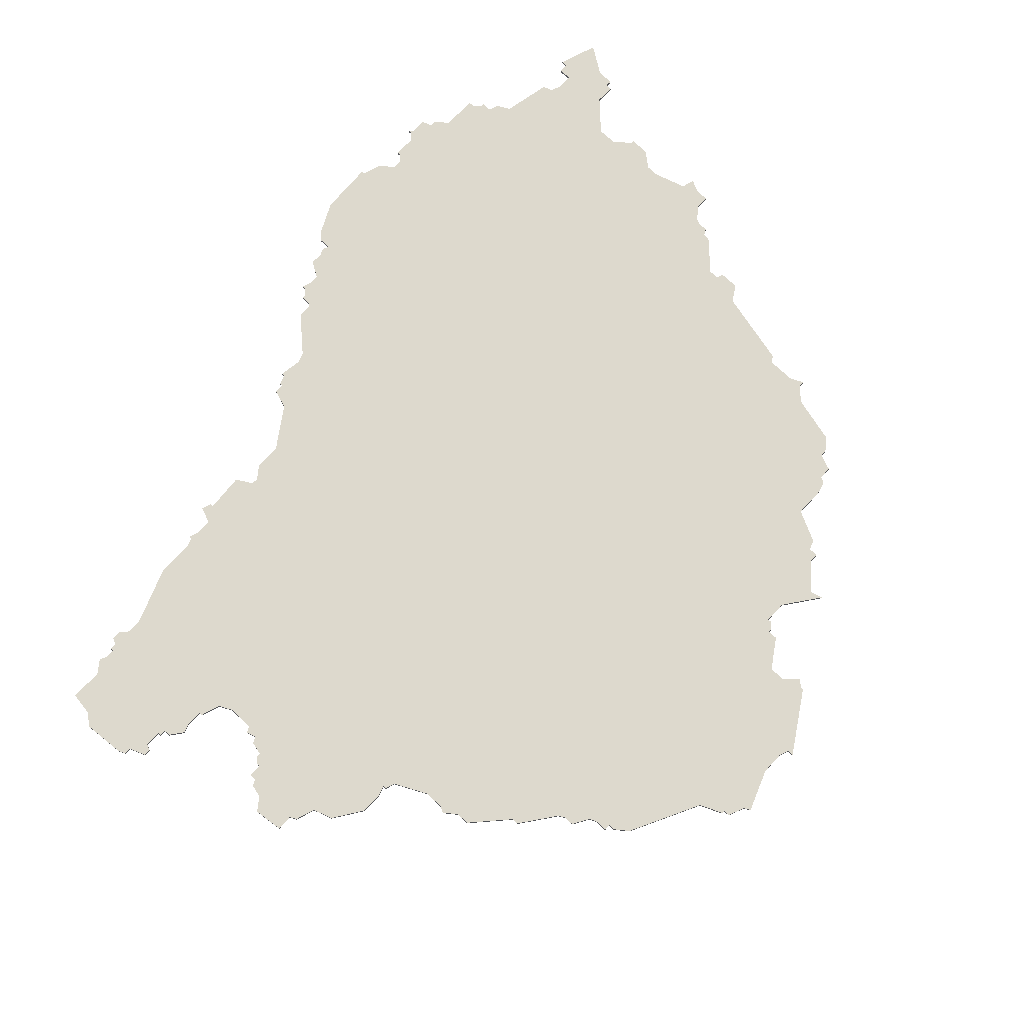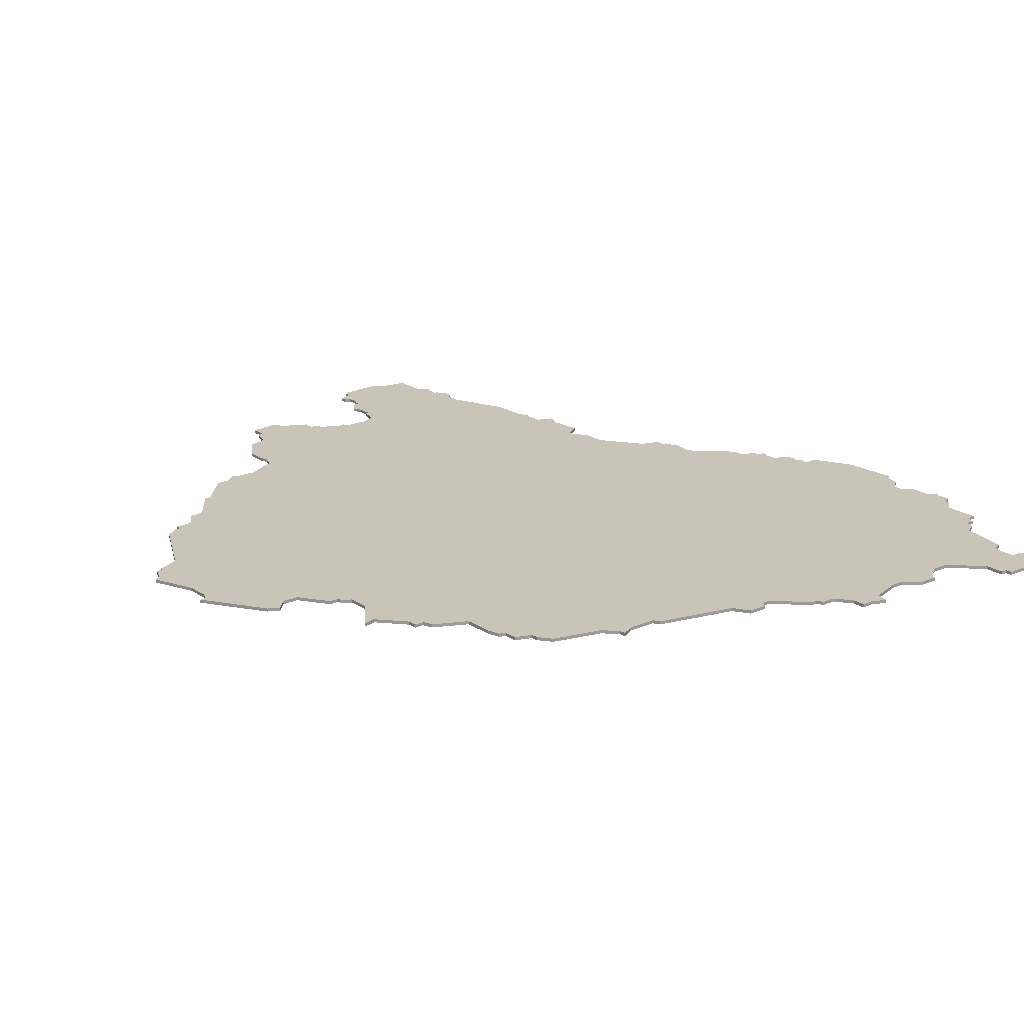
<metadata>
{"format":"obj","ext":"obj","renderer":"f3d","projection":"perspective","resolution":1024,"background":"white","views":[{"elev":72.0,"azim":43.3,"up":"+Z"},{"elev":19.9,"azim":140.9,"up":"+Z"}]}
</metadata>
<code>
v 3105 -1864 0
v 3105 -1864 1
v 3105 -1866 0
v 3105 -1866 1
v 3014 -1663 0
v 3014 -1663 1
v 3113 -1595 0
v 3113 -1595 1
v 3113 -1845 0
v 3113 -1845 1
v 3113 -1840 0
v 3113 -1840 1
v 3212 -1795 0
v 3212 -1795 1
v 3245 -1700 0
v 3245 -1700 1
v 3022 -1692 0
v 3022 -1692 1
v 3121 -1598 0
v 3121 -1598 1
v 3253 -1750 0
v 3253 -1750 1
v 3030 -1614 0
v 3030 -1614 1
v 3030 -1709 0
v 3030 -1709 1
v 3063 -1790 0
v 3063 -1790 1
v 3129 -1834 0
v 3129 -1834 1
v 3228 -1688 0
v 3228 -1688 1
v 3228 -1681 0
v 3228 -1681 1
v 3261 -1727 0
v 3261 -1727 1
v 3261 -1720 0
v 3261 -1720 1
v 3038 -1594 0
v 3038 -1594 1
v 3038 -1582 0
v 3038 -1582 1
v 3038 -1585 0
v 3038 -1585 1
v 3071 -1593 0
v 3071 -1593 1
v 3137 -1836 0
v 3137 -1836 1
v 3137 -1837 0
v 3137 -1837 1
v 3203 -1630 0
v 3203 -1630 1
v 3203 -1632 0
v 3203 -1632 1
v 3236 -1777 0
v 3236 -1777 1
v 3236 -1670 0
v 3236 -1670 1
v 3236 -1775 0
v 3236 -1775 1
v 3079 -1854 0
v 3079 -1854 1
v 3079 -1864 0
v 3079 -1864 1
v 3211 -1652 0
v 3211 -1652 1
v 3211 -1643 0
v 3211 -1643 1
v 3021 -1654 0
v 3021 -1654 1
v 3021 -1651 0
v 3021 -1651 1
v 3054 -1578 0
v 3054 -1578 1
v 3054 -1576 0
v 3054 -1576 1
v 3087 -1592 0
v 3087 -1592 1
v 3120 -1832 0
v 3120 -1832 1
v 3186 -1808 0
v 3186 -1808 1
v 3252 -1698 0
v 3252 -1698 1
v 3128 -1832 0
v 3128 -1832 1
v 3161 -1843 0
v 3161 -1843 1
v 3194 -1809 0
v 3194 -1809 1
v 3227 -1783 0
v 3227 -1783 1
v 3260 -1746 0
v 3260 -1746 1
v 3260 -1747 0
v 3260 -1747 1
v 3037 -1713 0
v 3037 -1713 1
v 3037 -1717 0
v 3037 -1717 1
v 3103 -1867 0
v 3103 -1867 1
v 3169 -1835 0
v 3169 -1835 1
v 3202 -1806 0
v 3202 -1806 1
v 3111 -1852 0
v 3111 -1852 1
v 3177 -1618 0
v 3177 -1618 1
v 3210 -1639 0
v 3210 -1639 1
v 3020 -1690 0
v 3020 -1690 1
v 3086 -1865 0
v 3086 -1865 1
v 3119 -1598 0
v 3119 -1598 1
v 3185 -1622 0
v 3185 -1622 1
v 3251 -1698 0
v 3251 -1698 1
v 3036 -1712 0
v 3036 -1712 1
v 3036 -1582 0
v 3036 -1582 1
v 3069 -1803 0
v 3069 -1803 1
v 3069 -1770 0
v 3069 -1770 1
v 3069 -1772 0
v 3069 -1772 1
v 3069 -1814 0
v 3069 -1814 1
v 3102 -1585 0
v 3102 -1585 1
v 3168 -1618 0
v 3168 -1618 1
v 3234 -1691 0
v 3234 -1691 1
v 3077 -1845 0
v 3077 -1845 1
v 3077 -1848 0
v 3077 -1848 1
v 3110 -1587 0
v 3110 -1587 1
v 3110 -1860 0
v 3110 -1860 1
v 3110 -1862 0
v 3110 -1862 1
v 3110 -1591 0
v 3110 -1591 1
v 3143 -1845 0
v 3143 -1845 1
v 3143 -1610 0
v 3143 -1610 1
v 3176 -1813 0
v 3176 -1813 1
v 3242 -1772 0
v 3242 -1772 1
v 3019 -1631 0
v 3019 -1631 1
v 3019 -1649 0
v 3019 -1649 1
v 3019 -1633 0
v 3019 -1633 1
v 3118 -1596 0
v 3118 -1596 1
v 3027 -1614 0
v 3027 -1614 1
v 3027 -1615 0
v 3027 -1615 1
v 3159 -1844 0
v 3159 -1844 1
v 3159 -1849 0
v 3159 -1849 1
v 3192 -1808 0
v 3192 -1808 1
v 3225 -1660 0
v 3225 -1660 1
v 3225 -1663 0
v 3225 -1663 1
v 3035 -1609 0
v 3035 -1609 1
v 3068 -1792 0
v 3068 -1792 1
v 3068 -1797 0
v 3068 -1797 1
v 3068 -1800 0
v 3068 -1800 1
v 3101 -1589 0
v 3101 -1589 1
v 3134 -1605 0
v 3134 -1605 1
v 3167 -1616 0
v 3167 -1616 1
v 3200 -1626 0
v 3200 -1626 1
v 3266 -1740 0
v 3266 -1740 1
v 3076 -1850 0
v 3076 -1850 1
v 3076 -1843 0
v 3076 -1843 1
v 3076 -1588 0
v 3076 -1588 1
v 3076 -1589 0
v 3076 -1589 1
v 3076 -1845 0
v 3076 -1845 1
v 3076 -1837 0
v 3076 -1837 1
v 3076 -1832 0
v 3076 -1832 1
v 3109 -1852 0
v 3109 -1852 1
v 3109 -1854 0
v 3109 -1854 1
v 3142 -1843 0
v 3142 -1843 1
v 3175 -1826 0
v 3175 -1826 1
v 3175 -1819 0
v 3175 -1819 1
v 3175 -1816 0
v 3175 -1816 1
v 3208 -1638 0
v 3208 -1638 1
v 3208 -1634 0
v 3208 -1634 1
v 3018 -1649 0
v 3018 -1649 1
v 3018 -1642 0
v 3018 -1642 1
v 3051 -1743 0
v 3051 -1743 1
v 3051 -1740 0
v 3051 -1740 1
v 3150 -1850 0
v 3150 -1850 1
v 3249 -1696 0
v 3249 -1696 1
v 3026 -1696 0
v 3026 -1696 1
v 3026 -1700 0
v 3026 -1700 1
v 3026 -1692 0
v 3026 -1692 1
v 3224 -1783 0
v 3224 -1783 1
v 3067 -1800 0
v 3067 -1800 1
v 3133 -1835 0
v 3133 -1835 1
v 3133 -1607 0
v 3133 -1607 1
v 3232 -1777 0
v 3232 -1777 1
v 3232 -1671 0
v 3232 -1671 1
v 3042 -1590 0
v 3042 -1590 1
v 3042 -1585 0
v 3042 -1585 1
v 3108 -1859 0
v 3108 -1859 1
v 3108 -1854 0
v 3108 -1854 1
v 3174 -1816 0
v 3174 -1816 1
v 3240 -1700 0
v 3240 -1700 1
v 3017 -1657 0
v 3017 -1657 1
v 3050 -1740 0
v 3050 -1740 1
v 3116 -1834 0
v 3116 -1834 1
v 3025 -1694 0
v 3025 -1694 1
v 3025 -1617 0
v 3025 -1617 1
v 3091 -1592 0
v 3091 -1592 1
v 3033 -1711 0
v 3033 -1711 1
v 3033 -1712 0
v 3033 -1712 1
v 3066 -1766 0
v 3066 -1766 1
v 3066 -1758 0
v 3066 -1758 1
v 3132 -1833 0
v 3132 -1833 1
v 3198 -1806 0
v 3198 -1806 1
v 3231 -1690 0
v 3231 -1690 1
v 3231 -1691 0
v 3231 -1691 1
v 3264 -1741 0
v 3264 -1741 1
v 3264 -1717 0
v 3264 -1717 1
v 3041 -1593 0
v 3041 -1593 1
v 3074 -1842 0
v 3074 -1842 1
v 3074 -1839 0
v 3074 -1839 1
v 3140 -1843 0
v 3140 -1843 1
v 3140 -1605 0
v 3140 -1605 1
v 3140 -1839 0
v 3140 -1839 1
v 3016 -1639 0
v 3016 -1639 1
v 3016 -1640 0
v 3016 -1640 1
v 3016 -1634 0
v 3016 -1634 1
v 3049 -1737 0
v 3049 -1737 1
v 3049 -1730 0
v 3049 -1730 1
v 3049 -1576 0
v 3049 -1576 1
v 3082 -1588 0
v 3082 -1588 1
v 3115 -1596 0
v 3115 -1596 1
v 3181 -1616 0
v 3181 -1616 1
v 3181 -1618 0
v 3181 -1618 1
v 3214 -1795 0
v 3214 -1795 1
v 3057 -1745 0
v 3057 -1745 1
v 3090 -1868 0
v 3090 -1868 1
v 3222 -1660 0
v 3222 -1660 1
v 3222 -1784 0
v 3222 -1784 1
v 3065 -1787 0
v 3065 -1787 1
v 3065 -1593 0
v 3065 -1593 1
v 3230 -1778 0
v 3230 -1778 1
v 3040 -1570 0
v 3040 -1570 1
v 3106 -1587 0
v 3106 -1587 1
v 3139 -1839 0
v 3139 -1839 1
v 3238 -1775 0
v 3238 -1775 1
v 3015 -1663 0
v 3015 -1663 1
v 3015 -1680 0
v 3015 -1680 1
v 3015 -1640 0
v 3015 -1640 1
v 3048 -1727 0
v 3048 -1727 1
v 3048 -1737 0
v 3048 -1737 1
v 3114 -1848 0
v 3114 -1848 1
v 3114 -1840 0
v 3114 -1840 1
v 3147 -1846 0
v 3147 -1846 1
v 3023 -1628 0
v 3023 -1628 1
v 3023 -1617 0
v 3023 -1617 1
v 3056 -1578 0
v 3056 -1578 1
v 3056 -1584 0
v 3056 -1584 1
v 3221 -1657 0
v 3221 -1657 1
v 3031 -1611 0
v 3031 -1611 1
v 3031 -1703 0
v 3031 -1703 1
v 3031 -1706 0
v 3031 -1706 1
v 3031 -1709 0
v 3031 -1709 1
v 3064 -1787 0
v 3064 -1787 1
v 3064 -1775 0
v 3064 -1775 1
v 3130 -1607 0
v 3130 -1607 1
v 3163 -1837 0
v 3163 -1837 1
v 3229 -1688 0
v 3229 -1688 1
v 3262 -1746 0
v 3262 -1746 1
v 3262 -1717 0
v 3262 -1717 1
f 237 339 235
f 275 323 237
f 325 339 237
f 395 347 27
f 27 347 185
f 347 397 131
f 289 291 129
f 399 367 97
f 285 393 391
f 391 393 25
f 391 389 123
f 243 389 245
f 237 323 325
f 339 325 367
f 391 123 285
f 123 287 285
f 367 99 97
f 389 97 123
f 399 389 247
f 323 369 325
f 389 399 97
f 339 367 137
f 61 115 63
f 61 143 141
f 61 201 143
f 115 61 267
f 101 341 1
f 3 101 1
f 267 265 1
f 1 265 149
f 61 141 267
f 1 115 267
f 341 115 1
f 215 267 141
f 133 127 277
f 187 127 189
f 187 185 127
f 79 127 185
f 213 133 277
f 251 187 189
f 141 209 203
f 211 141 203
f 309 203 307
f 185 131 79
f 141 211 11
f 211 203 309
f 85 131 129
f 213 11 211
f 185 347 131
f 137 291 339
f 291 157 129
f 363 5 361
f 363 361 247
f 361 273 69
f 363 247 113
f 247 243 279
f 71 377 183
f 247 361 69
f 71 45 69
f 69 77 399
f 17 113 247
f 163 231 233
f 233 71 163
f 365 317 319
f 233 319 317
f 317 321 165
f 165 233 317
f 161 377 165
f 233 165 377
f 377 379 281
f 23 171 169
f 23 281 171
f 233 377 71
f 23 377 281
f 247 389 243
f 387 183 23
f 183 377 23
f 183 39 305
f 305 261 383
f 305 349 183
f 183 349 45
f 183 45 71
f 77 45 207
f 329 207 205
f 399 77 283
f 77 207 329
f 69 45 77
f 349 305 383
f 399 247 69
f 263 43 41
f 353 327 41
f 263 41 327
f 125 353 41
f 327 383 263
f 355 191 135
f 327 75 73
f 73 381 383
f 383 327 73
f 261 263 383
f 283 191 7
f 355 151 191
f 267 215 217
f 149 265 147
f 215 9 371
f 107 215 371
f 11 9 215
f 239 375 173
f 175 239 173
f 153 219 375
f 375 315 401
f 277 373 11
f 127 79 277
f 293 29 85
f 129 157 85
f 85 79 131
f 375 219 315
f 47 315 357
f 47 253 293
f 357 49 47
f 47 293 269
f 401 315 47
f 219 311 315
f 269 293 85
f 375 401 173
f 11 213 277
f 221 103 401
f 173 401 87
f 269 223 401
f 221 401 223
f 47 269 401
f 269 157 225
f 295 177 81
f 13 105 295
f 89 177 295
f 13 295 81
f 31 81 291
f 85 157 269
f 345 337 13
f 81 345 13
f 351 91 249
f 345 351 249
f 351 345 299
f 59 55 257
f 21 59 257
f 59 21 159
f 93 95 21
f 359 59 159
f 351 21 257
f 31 345 81
f 291 81 157
f 351 271 21
f 197 53 119
f 137 119 65
f 109 119 137
f 119 109 335
f 335 109 333
f 155 195 137
f 67 227 111
f 53 227 65
f 65 227 67
f 227 53 229
f 197 51 53
f 119 53 65
f 65 291 137
f 167 117 331
f 399 331 117
f 7 191 151
f 151 355 145
f 331 283 7
f 155 399 255
f 137 367 155
f 255 193 313
f 313 155 255
f 117 19 399
f 399 283 331
f 155 367 399
f 37 271 15
f 351 299 271
f 407 15 83
f 15 241 121
f 15 121 83
f 35 21 271
f 35 199 301
f 93 35 301
f 271 37 35
f 83 303 407
f 15 407 37
f 405 93 301
f 33 343 181
f 343 65 385
f 179 181 343
f 33 65 343
f 33 31 65
f 271 299 139
f 403 297 299
f 33 259 57
f 181 259 33
f 31 403 299
f 31 299 345
f 31 291 65
f 21 35 93
f 11 215 141
f 236 340 238
f 238 324 276
f 238 340 326
f 28 348 396
f 186 348 28
f 132 398 348
f 130 292 290
f 98 368 400
f 392 394 286
f 26 394 392
f 124 390 392
f 246 390 244
f 326 324 238
f 368 326 340
f 286 124 392
f 286 288 124
f 98 100 368
f 124 98 390
f 248 390 400
f 326 370 324
f 98 400 390
f 138 368 340
f 64 116 62
f 142 144 62
f 144 202 62
f 268 62 116
f 2 342 102
f 2 102 4
f 2 266 268
f 150 266 2
f 268 142 62
f 268 116 2
f 2 116 342
f 142 268 216
f 278 128 134
f 190 128 188
f 128 186 188
f 186 128 80
f 278 134 214
f 190 188 252
f 204 210 142
f 204 142 212
f 308 204 310
f 80 132 186
f 12 212 142
f 310 204 212
f 130 132 86
f 212 12 214
f 132 348 186
f 340 292 138
f 130 158 292
f 362 6 364
f 248 362 364
f 70 274 362
f 114 248 364
f 280 244 248
f 184 378 72
f 70 362 248
f 70 46 72
f 400 78 70
f 248 114 18
f 234 232 164
f 164 72 234
f 320 318 366
f 318 320 234
f 166 322 318
f 318 234 166
f 166 378 162
f 378 166 234
f 282 380 378
f 170 172 24
f 172 282 24
f 72 378 234
f 282 378 24
f 244 390 248
f 24 184 388
f 24 378 184
f 306 40 184
f 384 262 306
f 184 350 306
f 46 350 184
f 72 46 184
f 208 46 78
f 206 208 330
f 284 78 400
f 330 208 78
f 78 46 70
f 384 306 350
f 70 248 400
f 42 44 264
f 42 328 354
f 328 42 264
f 42 354 126
f 264 384 328
f 136 192 356
f 74 76 328
f 384 382 74
f 74 328 384
f 384 264 262
f 8 192 284
f 192 152 356
f 218 216 268
f 148 266 150
f 372 10 216
f 372 216 108
f 216 10 12
f 174 376 240
f 174 240 176
f 376 220 154
f 402 316 376
f 12 374 278
f 278 80 128
f 86 30 294
f 86 158 130
f 132 80 86
f 316 220 376
f 358 316 48
f 294 254 48
f 48 50 358
f 270 294 48
f 48 316 402
f 316 312 220
f 86 294 270
f 174 402 376
f 278 214 12
f 402 104 222
f 88 402 174
f 402 224 270
f 224 402 222
f 402 270 48
f 226 158 270
f 82 178 296
f 296 106 14
f 296 178 90
f 82 296 14
f 292 82 32
f 270 158 86
f 14 338 346
f 14 346 82
f 250 92 352
f 250 352 346
f 300 346 352
f 258 56 60
f 258 60 22
f 160 22 60
f 22 96 94
f 160 60 360
f 258 22 352
f 82 346 32
f 158 82 292
f 22 272 352
f 120 54 198
f 66 120 138
f 138 120 110
f 336 110 120
f 334 110 336
f 138 196 156
f 112 228 68
f 66 228 54
f 68 228 66
f 230 54 228
f 54 52 198
f 66 54 120
f 138 292 66
f 332 118 168
f 118 332 400
f 152 192 8
f 146 356 152
f 8 284 332
f 256 400 156
f 156 368 138
f 314 194 256
f 256 156 314
f 400 20 118
f 332 284 400
f 400 368 156
f 16 272 38
f 272 300 352
f 84 16 408
f 122 242 16
f 84 122 16
f 272 22 36
f 302 200 36
f 302 36 94
f 36 38 272
f 408 304 84
f 38 408 16
f 302 94 406
f 182 344 34
f 386 66 344
f 344 182 180
f 344 66 34
f 66 32 34
f 140 300 272
f 300 298 404
f 58 260 34
f 34 260 182
f 300 404 32
f 346 300 32
f 66 292 32
f 94 36 22
f 142 216 12
f 318 322 317
f 317 322 321
f 366 318 365
f 365 318 317
f 320 366 319
f 319 366 365
f 234 320 233
f 233 320 319
f 232 234 231
f 231 234 233
f 164 232 163
f 163 232 231
f 72 164 71
f 71 164 163
f 70 72 69
f 69 72 71
f 274 70 273
f 273 70 69
f 362 274 361
f 361 274 273
f 6 362 5
f 5 362 361
f 364 6 363
f 363 6 5
f 114 364 113
f 113 364 363
f 18 114 17
f 17 114 113
f 248 18 247
f 247 18 17
f 280 248 279
f 279 248 247
f 244 280 243
f 243 280 279
f 246 244 245
f 245 244 243
f 390 246 389
f 389 246 245
f 392 390 391
f 391 390 389
f 26 392 25
f 25 392 391
f 394 26 393
f 393 26 25
f 286 394 285
f 285 394 393
f 288 286 287
f 287 286 285
f 124 288 123
f 123 288 287
f 98 124 97
f 97 124 123
f 100 98 99
f 99 98 97
f 368 100 367
f 367 100 99
f 326 368 325
f 325 368 367
f 370 326 369
f 369 326 325
f 324 370 323
f 323 370 369
f 276 324 275
f 275 324 323
f 238 276 237
f 237 276 275
f 236 238 235
f 235 238 237
f 340 236 339
f 339 236 235
f 292 340 291
f 291 340 339
f 290 292 289
f 289 292 291
f 130 290 129
f 129 290 289
f 132 130 131
f 131 130 129
f 398 132 397
f 397 132 131
f 348 398 347
f 347 398 397
f 396 348 395
f 395 348 347
f 28 396 27
f 27 396 395
f 186 28 185
f 185 28 27
f 188 186 187
f 187 186 185
f 252 188 251
f 251 188 187
f 190 252 189
f 189 252 251
f 128 190 127
f 127 190 189
f 134 128 133
f 133 128 127
f 214 134 213
f 213 134 133
f 212 214 211
f 211 214 213
f 310 212 309
f 309 212 211
f 308 310 307
f 307 310 309
f 204 308 203
f 203 308 307
f 210 204 209
f 209 204 203
f 142 210 141
f 141 210 209
f 144 142 143
f 143 142 141
f 202 144 201
f 201 144 143
f 62 202 61
f 61 202 201
f 64 62 63
f 63 62 61
f 116 64 115
f 115 64 63
f 342 116 341
f 341 116 115
f 102 342 101
f 101 342 341
f 4 102 3
f 3 102 101
f 2 4 1
f 1 4 3
f 150 2 149
f 149 2 1
f 148 150 147
f 147 150 149
f 266 148 265
f 265 148 147
f 268 266 267
f 267 266 265
f 218 268 217
f 217 268 267
f 216 218 215
f 215 218 217
f 108 216 107
f 107 216 215
f 372 108 371
f 371 108 107
f 10 372 9
f 9 372 371
f 12 10 11
f 11 10 9
f 374 12 373
f 373 12 11
f 278 374 277
f 277 374 373
f 80 278 79
f 79 278 277
f 86 80 85
f 85 80 79
f 30 86 29
f 29 86 85
f 294 30 293
f 293 30 29
f 254 294 253
f 253 294 293
f 48 254 47
f 47 254 253
f 50 48 49
f 49 48 47
f 358 50 357
f 357 50 49
f 316 358 315
f 315 358 357
f 312 316 311
f 311 316 315
f 220 312 219
f 219 312 311
f 154 220 153
f 153 220 219
f 376 154 375
f 375 154 153
f 240 376 239
f 239 376 375
f 176 240 175
f 175 240 239
f 174 176 173
f 173 176 175
f 88 174 87
f 87 174 173
f 402 88 401
f 401 88 87
f 104 402 103
f 103 402 401
f 222 104 221
f 221 104 103
f 224 222 223
f 223 222 221
f 270 224 269
f 269 224 223
f 226 270 225
f 225 270 269
f 158 226 157
f 157 226 225
f 82 158 81
f 81 158 157
f 178 82 177
f 177 82 81
f 90 178 89
f 89 178 177
f 296 90 295
f 295 90 89
f 106 296 105
f 105 296 295
f 14 106 13
f 13 106 105
f 338 14 337
f 337 14 13
f 346 338 345
f 345 338 337
f 250 346 249
f 249 346 345
f 92 250 91
f 91 250 249
f 352 92 351
f 351 92 91
f 258 352 257
f 257 352 351
f 56 258 55
f 55 258 257
f 60 56 59
f 59 56 55
f 360 60 359
f 359 60 59
f 160 360 159
f 159 360 359
f 22 160 21
f 21 160 159
f 96 22 95
f 95 22 21
f 94 96 93
f 93 96 95
f 406 94 405
f 405 94 93
f 302 406 301
f 301 406 405
f 200 302 199
f 199 302 301
f 36 200 35
f 35 200 199
f 38 36 37
f 37 36 35
f 408 38 407
f 407 38 37
f 304 408 303
f 303 408 407
f 84 304 83
f 83 304 303
f 122 84 121
f 121 84 83
f 242 122 241
f 241 122 121
f 16 242 15
f 15 242 241
f 272 16 271
f 271 16 15
f 140 272 139
f 139 272 271
f 300 140 299
f 299 140 139
f 298 300 297
f 297 300 299
f 404 298 403
f 403 298 297
f 32 404 31
f 31 404 403
f 34 32 33
f 33 32 31
f 58 34 57
f 57 34 33
f 260 58 259
f 259 58 57
f 182 260 181
f 181 260 259
f 180 182 179
f 179 182 181
f 344 180 343
f 343 180 179
f 386 344 385
f 385 344 343
f 66 386 65
f 65 386 385
f 68 66 67
f 67 66 65
f 112 68 111
f 111 68 67
f 228 112 227
f 227 112 111
f 230 228 229
f 229 228 227
f 54 230 53
f 53 230 229
f 52 54 51
f 51 54 53
f 198 52 197
f 197 52 51
f 120 198 119
f 119 198 197
f 336 120 335
f 335 120 119
f 334 336 333
f 333 336 335
f 110 334 109
f 109 334 333
f 138 110 137
f 137 110 109
f 196 138 195
f 195 138 137
f 156 196 155
f 155 196 195
f 314 156 313
f 313 156 155
f 194 314 193
f 193 314 313
f 256 194 255
f 255 194 193
f 400 256 399
f 399 256 255
f 20 400 19
f 19 400 399
f 118 20 117
f 117 20 19
f 168 118 167
f 167 118 117
f 332 168 331
f 331 168 167
f 8 332 7
f 7 332 331
f 152 8 151
f 151 8 7
f 146 152 145
f 145 152 151
f 356 146 355
f 355 146 145
f 136 356 135
f 135 356 355
f 192 136 191
f 191 136 135
f 284 192 283
f 283 192 191
f 78 284 77
f 77 284 283
f 330 78 329
f 329 78 77
f 206 330 205
f 205 330 329
f 208 206 207
f 207 206 205
f 46 208 45
f 45 208 207
f 350 46 349
f 349 46 45
f 384 350 383
f 383 350 349
f 382 384 381
f 381 384 383
f 74 382 73
f 73 382 381
f 76 74 75
f 75 74 73
f 328 76 327
f 327 76 75
f 354 328 353
f 353 328 327
f 126 354 125
f 125 354 353
f 42 126 41
f 41 126 125
f 44 42 43
f 43 42 41
f 264 44 263
f 263 44 43
f 262 264 261
f 261 264 263
f 306 262 305
f 305 262 261
f 40 306 39
f 39 306 305
f 184 40 183
f 183 40 39
f 388 184 387
f 387 184 183
f 24 388 23
f 23 388 387
f 170 24 169
f 169 24 23
f 172 170 171
f 171 170 169
f 282 172 281
f 281 172 171
f 380 282 379
f 379 282 281
f 378 380 377
f 377 380 379
f 162 378 161
f 161 378 377
f 322 166 321
f 321 166 165
f 166 162 165
f 165 162 161

</code>
